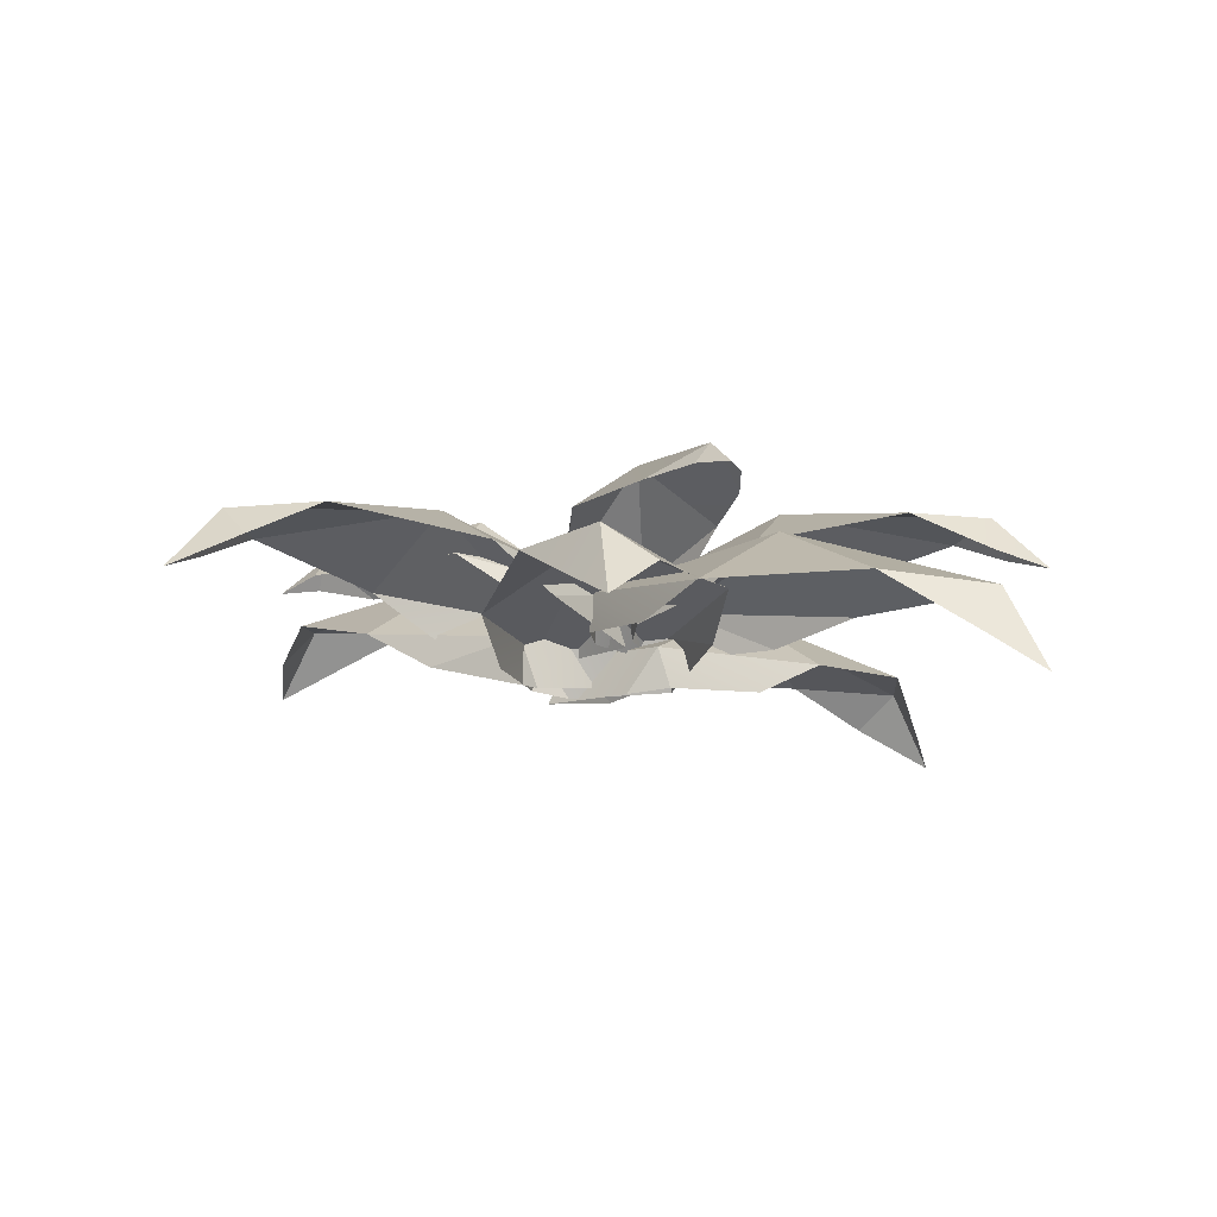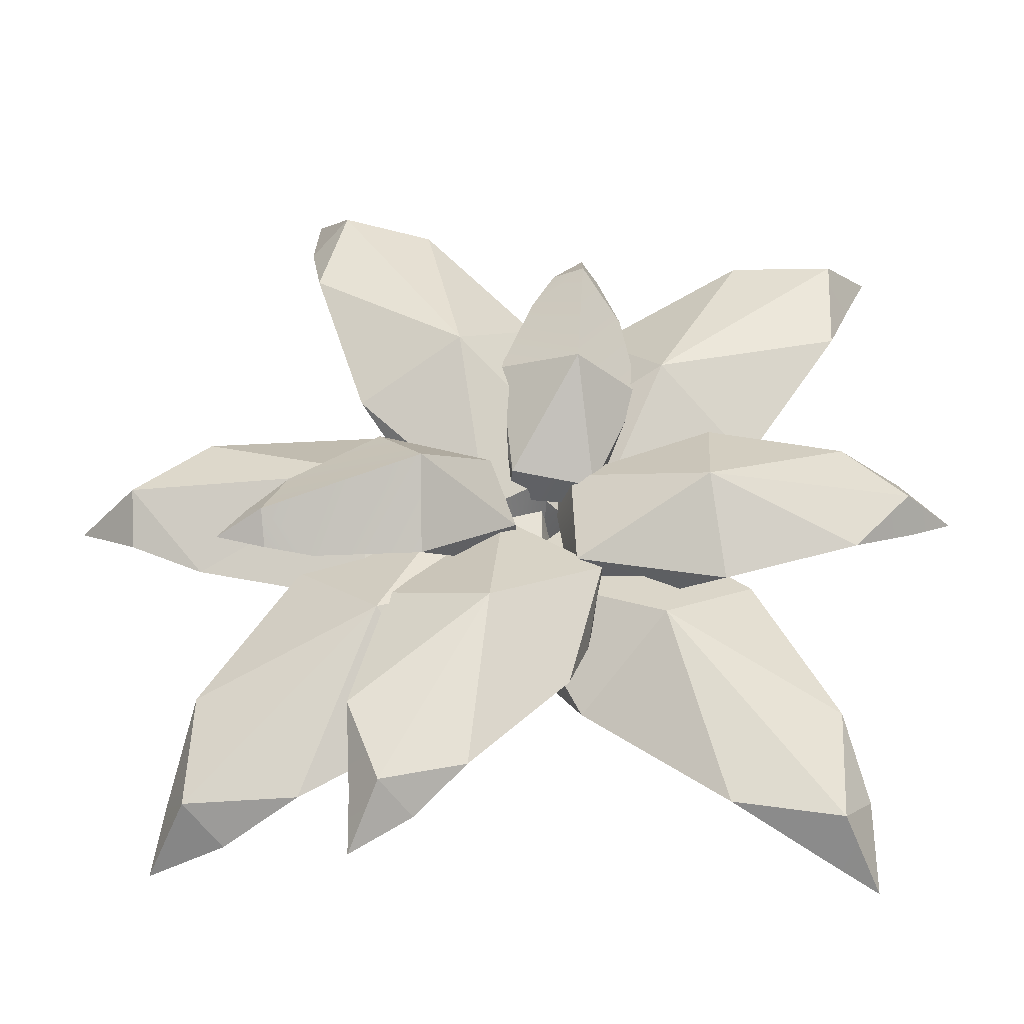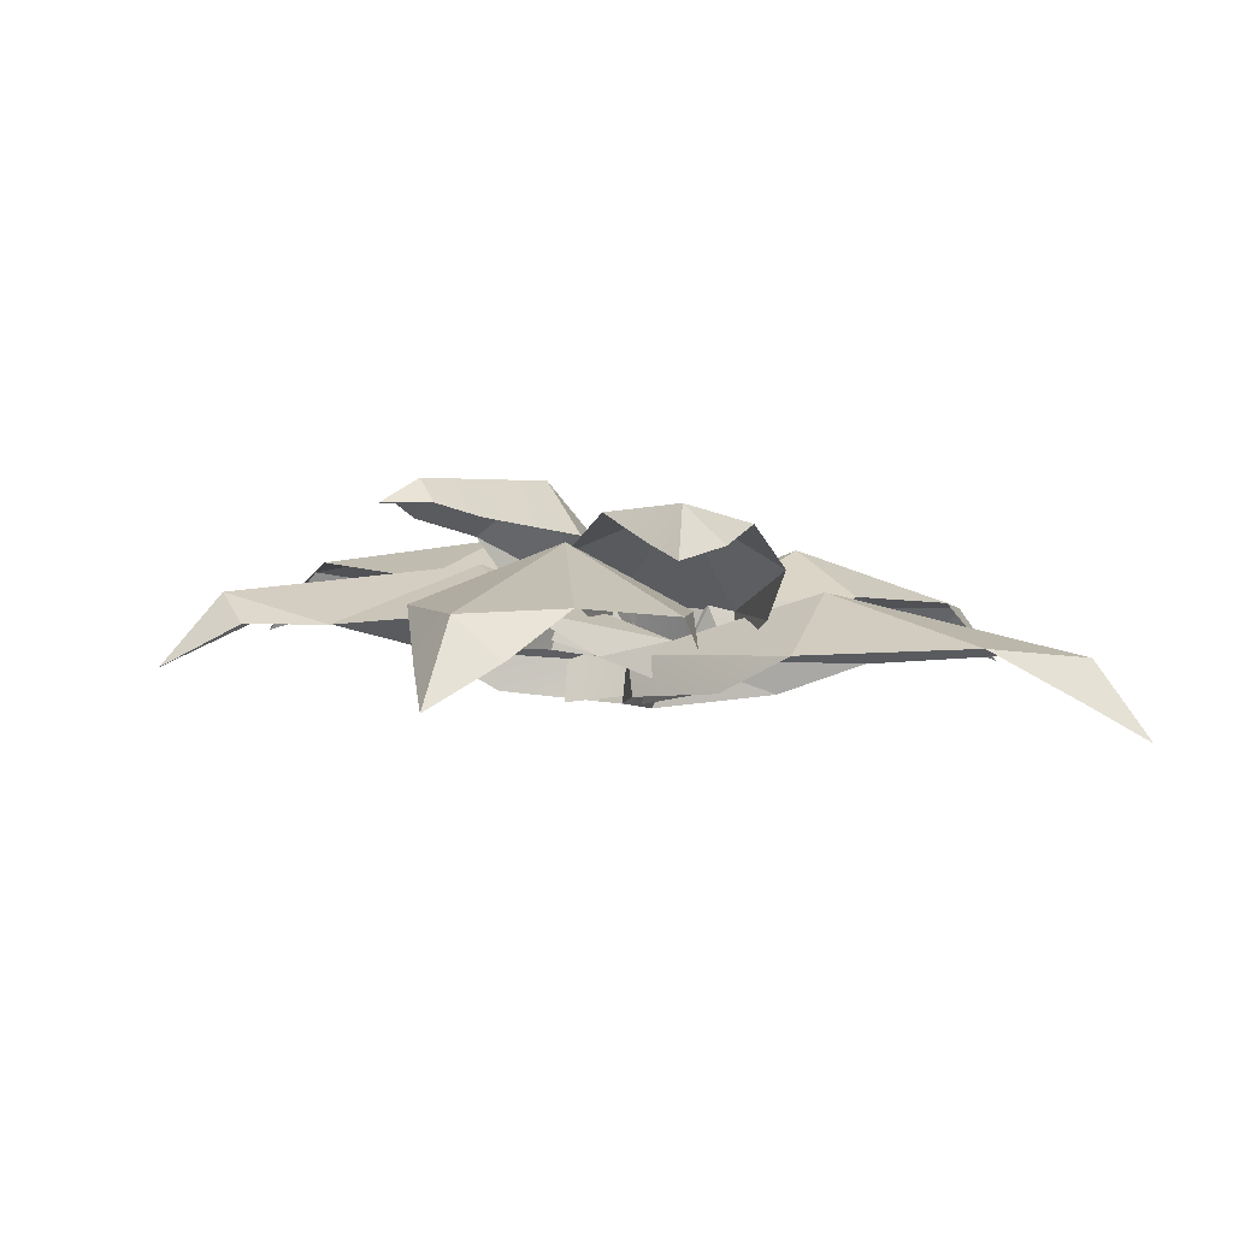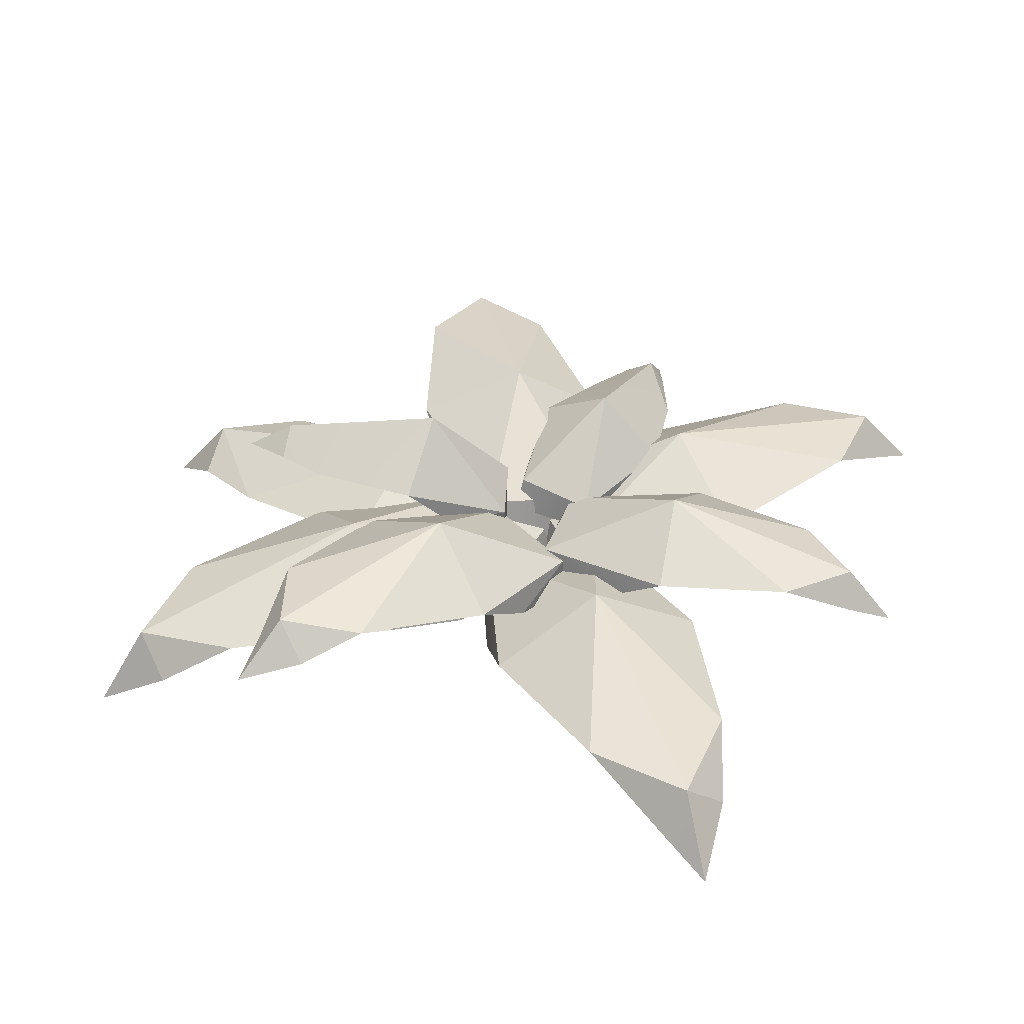
<metadata>
{"format":"obj","ext":"obj","renderer":"f3d","projection":"perspective","resolution":1024,"background":"white","views":[{"elev":-8.8,"azim":87.5,"up":"+Y"},{"elev":-37.9,"azim":-179.0,"up":"+Z"},{"elev":-3.6,"azim":153.2,"up":"+Y"},{"elev":35.2,"azim":-159.2,"up":"+Y"}]}
</metadata>
<code>
g SM_Env_Snow_Plant_02
v 0.4148 0.3325 -0.2868
v 0.3736 0.4717 0.04501
v -0.07967 0.2737 -0.1667
v 0.865 0.2898 -0.158
v 0.3736 0.4717 0.04501
v 0.4148 0.3325 -0.2868
v 0.865 0.2898 -0.158
v 1.064 0.3779 0.06541
v 0.3736 0.4717 0.04501
v 1.064 0.3779 0.06541
v 1.061 0.2908 -0.0703
v 1.229 0.1859 0.05462
v 1.064 0.3779 0.06541
v 0.865 0.2898 -0.158
v 1.061 0.2908 -0.0703
v 0.1853 0.2207 -0.2652
v -0.07967 0.2737 -0.1667
v -0.1361 0.1314 -0.179
v 0.4148 0.3325 -0.2868
v -0.07967 0.2737 -0.1667
v 0.1853 0.2207 -0.2652
v 0.3736 0.4717 0.04501
v 0.4047 0.263 0.3377
v -0.08549 0.2319 0.1907
v 0.3736 0.4717 0.04501
v 1.064 0.3779 0.06541
v 0.8584 0.3474 0.2468
v 0.8584 0.3474 0.2468
v 0.4047 0.263 0.3377
v 0.3736 0.4717 0.04501
v -0.04785 0.123 0.2026
v -0.1124 0.1107 0.1025
v -0.08549 0.2319 0.1907
v -0.256 0.3063 0.6627
v -0.4281 0.4938 0.4069
v 0.02674 0.2619 0.2373
v -0.6665 0.387 0.8781
v -0.4281 0.4938 0.4069
v -0.256 0.3063 0.6627
v -0.6665 0.387 0.8781
v -0.9473 0.4058 0.8614
v -0.4281 0.4938 0.4069
v -0.9473 0.4058 0.8614
v -0.866 0.2978 0.948
v -1.076 0.2144 0.9659
v -0.9473 0.4058 0.8614
v -0.6665 0.387 0.8781
v -0.866 0.2978 0.948
v -0.1119 0.1949 0.4802
v 0.02674 0.2619 0.2373
v 0.06093 0.1192 0.1919
v -0.256 0.3063 0.6627
v 0.02674 0.2619 0.2373
v -0.1119 0.1949 0.4802
v -0.4281 0.4938 0.4069
v -0.667 0.3356 0.1877
v -0.2085 0.2786 -0.03457
v -0.4281 0.4938 0.4069
v -0.9473 0.4058 0.8614
v -0.9329 0.406 0.5703
v -0.9329 0.406 0.5703
v -0.667 0.3356 0.1877
v -0.4281 0.4938 0.4069
v -0.2566 0.1733 -0.03106
v -0.1441 0.1446 -0.00185
v -0.2085 0.2786 -0.03457
v -0.6626 0.2225 -0.1859
v -0.4138 0.3964 -0.3811
v -0.2392 0.2385 0.1027
v -0.8778 0.2345 -0.6088
v -0.4138 0.3964 -0.3811
v -0.6626 0.2225 -0.1859
v -0.8778 0.2345 -0.6088
v -0.8652 0.2131 -0.9096
v -0.4138 0.3964 -0.3811
v -0.8652 0.2131 -0.9096
v -0.9473 0.1136 -0.8137
v -0.9625 0 -1.022
v -0.8652 0.2131 -0.9096
v -0.8778 0.2345 -0.6088
v -0.9473 0.1136 -0.8137
v -0.4769 0.1412 -0.02665
v -0.2392 0.2385 0.1027
v -0.1876 0.1043 0.1568
v -0.6626 0.2225 -0.1859
v -0.2392 0.2385 0.1027
v -0.4769 0.1412 -0.02665
v -0.4138 0.3964 -0.3811
v -0.1844 0.2171 -0.5942
v 0.03451 0.2354 -0.131
v -0.4138 0.3964 -0.3811
v -0.8652 0.2131 -0.9096
v -0.5678 0.231 -0.8735
v -0.5678 0.231 -0.8735
v -0.1844 0.2171 -0.5942
v -0.4138 0.3964 -0.3811
v 0.03654 0.1243 -0.1639
v 0.007303 0.1102 -0.04862
v 0.03451 0.2354 -0.131
v 0.4244 0.4522 0.3109
v 0.1438 0.5796 0.4466
v 0.07286 0.3652 -0.0019
v 0.5604 0.5198 0.7195
v 0.1438 0.5796 0.4466
v 0.4244 0.4522 0.3109
v 0.5604 0.5198 0.7195
v 0.4901 0.5139 0.983
v 0.1438 0.5796 0.4466
v 0.4901 0.5139 0.983
v 0.5951 0.4309 0.914
v 0.5884 0.3487 1.111
v 0.4901 0.5139 0.983
v 0.5604 0.5198 0.7195
v 0.5951 0.4309 0.914
v 0.2897 0.331 0.1525
v 0.07286 0.3652 -0.0019
v 0.05615 0.2291 -0.04366
v 0.4244 0.4522 0.3109
v 0.07286 0.3652 -0.0019
v 0.2897 0.331 0.1525
v 0.1438 0.5796 0.4466
v -0.05975 0.3903 0.6367
v -0.2042 0.3298 0.1846
v 0.1438 0.5796 0.4466
v 0.4901 0.5139 0.983
v 0.2466 0.4797 0.9308
v 0.2466 0.4797 0.9308
v -0.05975 0.3903 0.6367
v 0.1438 0.5796 0.4466
v -0.1908 0.2309 0.2259
v -0.1474 0.2144 0.1243
v -0.2042 0.3298 0.1846
v -0.1507 0.4269 -0.6278
v 0.05373 0.5944 -0.4616
v -0.2464 0.3518 -0.2011
v 0.1079 0.5025 -0.9193
v 0.05373 0.5944 -0.4616
v -0.1507 0.4269 -0.6278
v 0.1079 0.5025 -0.9193
v 0.3289 0.5343 -0.9805
v 0.05373 0.5944 -0.4616
v 0.3289 0.5343 -0.9805
v 0.2445 0.4371 -1.033
v 0.4087 0.3903 -1.111
v 0.3289 0.5343 -0.9805
v 0.1079 0.5025 -0.9193
v 0.2445 0.4371 -1.033
v -0.204 0.3133 -0.4433
v -0.2464 0.3518 -0.2011
v -0.2508 0.2247 -0.1625
v -0.1507 0.4269 -0.6278
v -0.2464 0.3518 -0.2011
v -0.204 0.3133 -0.4433
v 0.05373 0.5944 -0.4616
v 0.3238 0.4701 -0.3652
v 0.02517 0.377 -0.05084
v 0.05373 0.5944 -0.4616
v 0.3289 0.5343 -0.9805
v 0.4155 0.5311 -0.749
v 0.4155 0.5311 -0.749
v 0.3238 0.4701 -0.3652
v 0.05373 0.5944 -0.4616
v 0.06986 0.2904 -0.0743
v -0.02795 0.2574 -0.06581
v 0.02517 0.377 -0.05084
v -0.5576 0.4035 0.2319
v -0.5419 0.5398 -0.02401
v -0.1657 0.3704 0.1072
v -0.9262 0.4021 0.1576
v -0.5419 0.5398 -0.02401
v -0.5576 0.4035 0.2319
v -0.9262 0.4021 0.1576
v -1.098 0.3974 -0.0008621
v -0.5419 0.5398 -0.02401
v -1.098 0.3974 -0.0008621
v -1.088 0.3161 0.09971
v -1.229 0.2502 0.006161
v -1.098 0.3974 -0.0008621
v -0.9262 0.4021 0.1576
v -1.088 0.3161 0.09971
v -0.3732 0.3162 0.1942
v -0.1657 0.3704 0.1072
v -0.1185 0.2563 0.1025
v -0.5576 0.4035 0.2319
v -0.1657 0.3704 0.1072
v -0.3732 0.3162 0.1942
v -0.5419 0.5398 -0.02401
v -0.5793 0.3962 -0.2736
v -0.1782 0.3662 -0.1821
v -0.5419 0.5398 -0.02401
v -1.098 0.3974 -0.0008621
v -0.9403 0.3974 -0.17
v -0.9403 0.3974 -0.17
v -0.5793 0.3962 -0.2736
v -0.5419 0.5398 -0.02401
v -0.208 0.2795 -0.1988
v -0.1512 0.2624 -0.1229
v -0.1782 0.3662 -0.1821
v 0.2374 0.525 -0.2738
v 0.2358 0.6861 -0.06706
v -0.01135 0.4072 -0.09573
v 0.6555 0.6553 -0.2214
v 0.6486 0.5863 -0.2978
v 0.7789 0.5833 -0.2598
v 0.1344 0.4146 -0.2076
v -0.01135 0.4072 -0.09573
v -0.01528 0.3097 -0.0846
v 0.2374 0.525 -0.2738
v -0.01135 0.4072 -0.09573
v 0.1344 0.4146 -0.2076
v 0.2358 0.6861 -0.06706
v 0.3603 0.5496 0.1082
v 0.05897 0.4213 0.1229
v 0.6555 0.6553 -0.2214
v 0.7789 0.5833 -0.2598
v 0.7034 0.5928 -0.1798
v 0.6555 0.6553 -0.2214
v 0.7034 0.5928 -0.1798
v 0.6012 0.5712 -0.05735
v 0.1062 0.3645 0.1275
v 0.05373 0.3336 0.08112
v 0.05897 0.4213 0.1229
v 0.1451 0.3007 -0.6477
v 0.3545 0.4914 -0.4241
v -0.118 0.3483 -0.2102
v 0.5545 0.2955 -0.8877
v 0.3545 0.4914 -0.4241
v 0.1451 0.3007 -0.6477
v 0.5545 0.2955 -0.8877
v 0.8555 0.2741 -0.8914
v 0.3545 0.4914 -0.4241
v 0.8555 0.2741 -0.8914
v 0.755 0.1692 -0.9603
v 0.9619 0.05406 -0.9795
v 0.8555 0.2741 -0.8914
v 0.5545 0.2955 -0.8877
v 0.755 0.1692 -0.9603
v -0.002843 0.2336 -0.4475
v -0.118 0.3483 -0.2102
v -0.1688 0.2184 -0.1459
v 0.1451 0.3007 -0.6477
v -0.118 0.3483 -0.2102
v -0.002843 0.2336 -0.4475
v 0.3545 0.4914 -0.4241
v 0.581 0.3285 -0.1953
v 0.1315 0.3642 0.04871
v 0.3545 0.4914 -0.4241
v 0.8555 0.2741 -0.8914
v 0.837 0.3135 -0.5945
v 0.837 0.3135 -0.5945
v 0.581 0.3285 -0.1953
v 0.3545 0.4914 -0.4241
v 0.1645 0.2535 0.05685
v 0.04776 0.2377 0.03556
v 0.1315 0.3642 0.04871
v 0.03052 0.4854 0.4128
v -0.1892 0.6122 0.3468
v -0.002465 0.4073 0.09611
v -0.2116 0.5034 0.7809
v -0.1253 0.4492 0.7972
v -0.2102 0.4099 0.8956
v 0.03753 0.3949 0.2752
v -0.002465 0.4073 0.09611
v 0.01126 0.313 0.07235
v 0.03052 0.4854 0.4128
v -0.002465 0.4073 0.09611
v 0.03753 0.3949 0.2752
v -0.1892 0.6122 0.3468
v -0.3637 0.4272 0.359
v -0.2281 0.3739 0.06535
v -0.2116 0.5034 0.7809
v -0.2102 0.4099 0.8956
v -0.2534 0.4261 0.7954
v -0.2116 0.5034 0.7809
v -0.2534 0.4261 0.7954
v -0.3169 0.413 0.6481
v -0.238 0.3074 0.09623
v -0.1689 0.2966 0.06504
v -0.2281 0.3739 0.06535
v 0.3736 0.4717 0.04501
v -0.08549 0.2319 0.1907
v -0.08258 0.2528 0.01197
v -0.07967 0.2737 -0.1667
v -0.04785 0.123 0.2026
v -0.08549 0.2319 0.1907
v 0.2127 0.1507 0.2892
v 0.4047 0.263 0.3377
v 1.064 0.3779 0.06541
v 1.229 0.1859 0.05462
v 1.083 0.2493 0.134
v 0.8584 0.3474 0.2468
v -0.1124 0.1107 0.1025
v -0.08258 0.2528 0.01197
v -0.08549 0.2319 0.1907
v -0.1242 0.121 -0.03824
v -0.1361 0.1314 -0.179
v -0.07967 0.2737 -0.1667
v -0.4281 0.4938 0.4069
v -0.2085 0.2786 -0.03457
v -0.09088 0.2703 0.1014
v 0.02674 0.2619 0.2373
v -0.2566 0.1733 -0.03106
v -0.2085 0.2786 -0.03457
v -0.5046 0.216 0.08211
v -0.667 0.3356 0.1877
v -0.9473 0.4058 0.8614
v -1.076 0.2144 0.9659
v -1.018 0.2898 0.811
v -0.9329 0.406 0.5703
v -0.1441 0.1446 -0.00185
v -0.09088 0.2703 0.1014
v -0.2085 0.2786 -0.03457
v -0.04157 0.1319 0.09501
v 0.06093 0.1192 0.1919
v 0.02674 0.2619 0.2373
v -0.4138 0.3964 -0.3811
v 0.03451 0.2354 -0.131
v -0.1023 0.2369 -0.01413
v -0.2392 0.2385 0.1027
v 0.03654 0.1243 -0.1639
v 0.03451 0.2354 -0.131
v -0.07538 0.1266 -0.4161
v -0.1844 0.2171 -0.5942
v -0.8652 0.2131 -0.9096
v -0.9625 0 -1.022
v -0.8096 0.09074 -0.9666
v -0.5678 0.231 -0.8735
v 0.007303 0.1102 -0.04862
v -0.1023 0.2369 -0.01413
v 0.03451 0.2354 -0.131
v -0.09014 0.1072 0.05407
v -0.1876 0.1043 0.1568
v -0.2392 0.2385 0.1027
v 0.1438 0.5796 0.4466
v -0.2042 0.3298 0.1846
v -0.06568 0.3475 0.09135
v 0.07286 0.3652 -0.0019
v -0.1908 0.2309 0.2259
v -0.2042 0.3298 0.1846
v -0.1208 0.2735 0.4701
v -0.05975 0.3903 0.6367
v 0.4901 0.5139 0.983
v 0.5884 0.3487 1.111
v 0.45 0.3969 1.04
v 0.2466 0.4797 0.9308
v -0.1474 0.2144 0.1243
v -0.06568 0.3475 0.09135
v -0.2042 0.3298 0.1846
v -0.04563 0.2217 0.04031
v 0.05615 0.2291 -0.04366
v 0.07286 0.3652 -0.0019
v 0.05373 0.5944 -0.4616
v 0.02517 0.377 -0.05084
v -0.1106 0.3644 -0.126
v -0.2464 0.3518 -0.2011
v 0.06986 0.2904 -0.0743
v 0.02517 0.377 -0.05084
v 0.2328 0.3512 -0.2379
v 0.3238 0.4701 -0.3652
v 0.3289 0.5343 -0.9805
v 0.4087 0.3903 -1.111
v 0.4078 0.4404 -0.9666
v 0.4155 0.5311 -0.749
v -0.02795 0.2574 -0.06581
v -0.1106 0.3644 -0.126
v 0.02517 0.377 -0.05084
v -0.1394 0.241 -0.1141
v -0.2508 0.2247 -0.1625
v -0.2464 0.3518 -0.2011
v -0.5419 0.5398 -0.02401
v -0.1782 0.3662 -0.1821
v -0.172 0.3683 -0.03745
v -0.1657 0.3704 0.1072
v -0.208 0.2795 -0.1988
v -0.1782 0.3662 -0.1821
v -0.4217 0.3051 -0.2533
v -0.5793 0.3962 -0.2736
v -1.098 0.3974 -0.0008621
v -1.229 0.2502 0.006161
v -1.116 0.3022 -0.06353
v -0.9403 0.3974 -0.17
v -0.1512 0.2624 -0.1229
v -0.172 0.3683 -0.03745
v -0.1782 0.3662 -0.1821
v -0.1348 0.2593 -0.01017
v -0.1185 0.2563 0.1025
v -0.1657 0.3704 0.1072
v 0.5215 0.5552 -0.305
v 0.2358 0.6861 -0.06706
v 0.2374 0.525 -0.2738
v 0.6555 0.6553 -0.2214
v 0.6486 0.5863 -0.2978
v 0.2358 0.6861 -0.06706
v 0.05897 0.4213 0.1229
v 0.02381 0.4143 0.0136
v -0.01135 0.4072 -0.09573
v 0.1062 0.3645 0.1275
v 0.05897 0.4213 0.1229
v 0.2655 0.4404 0.1243
v 0.3603 0.5496 0.1082
v 0.2358 0.6861 -0.06706
v 0.6555 0.6553 -0.2214
v 0.6012 0.5712 -0.05735
v 0.3603 0.5496 0.1082
v 0.05373 0.3336 0.08112
v 0.02381 0.4143 0.0136
v 0.05897 0.4213 0.1229
v 0.01923 0.3216 -0.00174
v -0.01528 0.3097 -0.0846
v -0.01135 0.4072 -0.09573
v 0.3545 0.4914 -0.4241
v 0.1315 0.3642 0.04871
v 0.006747 0.3562 -0.08075
v -0.118 0.3483 -0.2102
v 0.1645 0.2535 0.05685
v 0.1315 0.3642 0.04871
v 0.4097 0.2467 -0.06965
v 0.581 0.3285 -0.1953
v 0.8555 0.2741 -0.8914
v 0.9619 0.05406 -0.9795
v 0.9158 0.1558 -0.8305
v 0.837 0.3135 -0.5945
v 0.04776 0.2377 0.03556
v 0.006747 0.3562 -0.08075
v 0.1315 0.3642 0.04871
v -0.06052 0.228 -0.05517
v -0.1688 0.2184 -0.1459
v -0.118 0.3483 -0.2102
v -0.06141 0.4508 0.6829
v -0.1892 0.6122 0.3468
v 0.03052 0.4854 0.4128
v -0.2116 0.5034 0.7809
v -0.1253 0.4492 0.7972
v -0.1892 0.6122 0.3468
v -0.2281 0.3739 0.06535
v -0.1153 0.3906 0.08073
v -0.002465 0.4073 0.09611
v -0.238 0.3074 0.09623
v -0.2281 0.3739 0.06535
v -0.3156 0.3426 0.2508
v -0.3637 0.4272 0.359
v -0.1892 0.6122 0.3468
v -0.2116 0.5034 0.7809
v -0.3169 0.413 0.6481
v -0.3637 0.4272 0.359
v -0.1689 0.2966 0.06504
v -0.1153 0.3906 0.08073
v -0.2281 0.3739 0.06535
v -0.07885 0.3048 0.06869
v 0.01126 0.313 0.07235
v -0.002465 0.4073 0.09611
f 2 1 3
f 5 4 6
f 8 7 9
f 11 10 12
f 14 13 15
f 17 16 18
f 20 19 21
f 23 22 24
f 26 25 27
f 29 28 30
f 32 31 33
f 35 34 36
f 38 37 39
f 41 40 42
f 44 43 45
f 47 46 48
f 50 49 51
f 53 52 54
f 56 55 57
f 59 58 60
f 62 61 63
f 65 64 66
f 68 67 69
f 71 70 72
f 74 73 75
f 77 76 78
f 80 79 81
f 83 82 84
f 86 85 87
f 89 88 90
f 92 91 93
f 95 94 96
f 98 97 99
f 101 100 102
f 104 103 105
f 107 106 108
f 110 109 111
f 113 112 114
f 116 115 117
f 119 118 120
f 122 121 123
f 125 124 126
f 128 127 129
f 131 130 132
f 134 133 135
f 137 136 138
f 140 139 141
f 143 142 144
f 146 145 147
f 149 148 150
f 152 151 153
f 155 154 156
f 158 157 159
f 161 160 162
f 164 163 165
f 167 166 168
f 170 169 171
f 173 172 174
f 176 175 177
f 179 178 180
f 182 181 183
f 185 184 186
f 188 187 189
f 191 190 192
f 194 193 195
f 197 196 198
f 200 199 201
f 203 202 204
f 206 205 207
f 209 208 210
f 212 211 213
f 215 214 216
f 218 217 219
f 221 220 222
f 224 223 225
f 227 226 228
f 230 229 231
f 233 232 234
f 236 235 237
f 239 238 240
f 242 241 243
f 245 244 246
f 248 247 249
f 251 250 252
f 254 253 255
f 257 256 258
f 260 259 261
f 263 262 264
f 266 265 267
f 269 268 270
f 272 271 273
f 275 274 276
f 278 277 279
f 281 280 282
f 282 280 283
f 285 284 286
f 287 285 286
f 289 288 290
f 290 288 291
f 293 292 294
f 295 292 293
f 295 293 296
f 296 293 297
f 299 298 300
f 300 298 301
f 303 302 304
f 305 303 304
f 307 306 308
f 308 306 309
f 311 310 312
f 313 310 311
f 313 311 314
f 314 311 315
f 317 316 318
f 318 316 319
f 321 320 322
f 323 321 322
f 325 324 326
f 326 324 327
f 329 328 330
f 331 328 329
f 331 329 332
f 332 329 333
f 335 334 336
f 336 334 337
f 339 338 340
f 341 339 340
f 343 342 344
f 344 342 345
f 347 346 348
f 349 346 347
f 349 347 350
f 350 347 351
f 353 352 354
f 354 352 355
f 357 356 358
f 359 357 358
f 361 360 362
f 362 360 363
f 365 364 366
f 367 364 365
f 367 365 368
f 368 365 369
f 371 370 372
f 372 370 373
f 375 374 376
f 377 375 376
f 379 378 380
f 380 378 381
f 383 382 384
f 385 382 383
f 385 383 386
f 386 383 387
f 389 388 390
f 391 388 389
f 388 391 392
f 394 393 395
f 395 393 396
f 398 397 399
f 400 398 399
f 402 401 403
f 404 403 401
f 406 405 407
f 408 405 406
f 408 406 409
f 409 406 410
f 412 411 413
f 413 411 414
f 416 415 417
f 418 416 417
f 420 419 421
f 421 419 422
f 424 423 425
f 426 423 424
f 426 424 427
f 427 424 428
f 430 429 431
f 432 429 430
f 429 432 433
f 435 434 436
f 436 434 437
f 439 438 440
f 441 439 440
f 443 442 444
f 445 444 442
f 447 446 448
f 449 446 447
f 449 447 450
f 450 447 451

</code>
